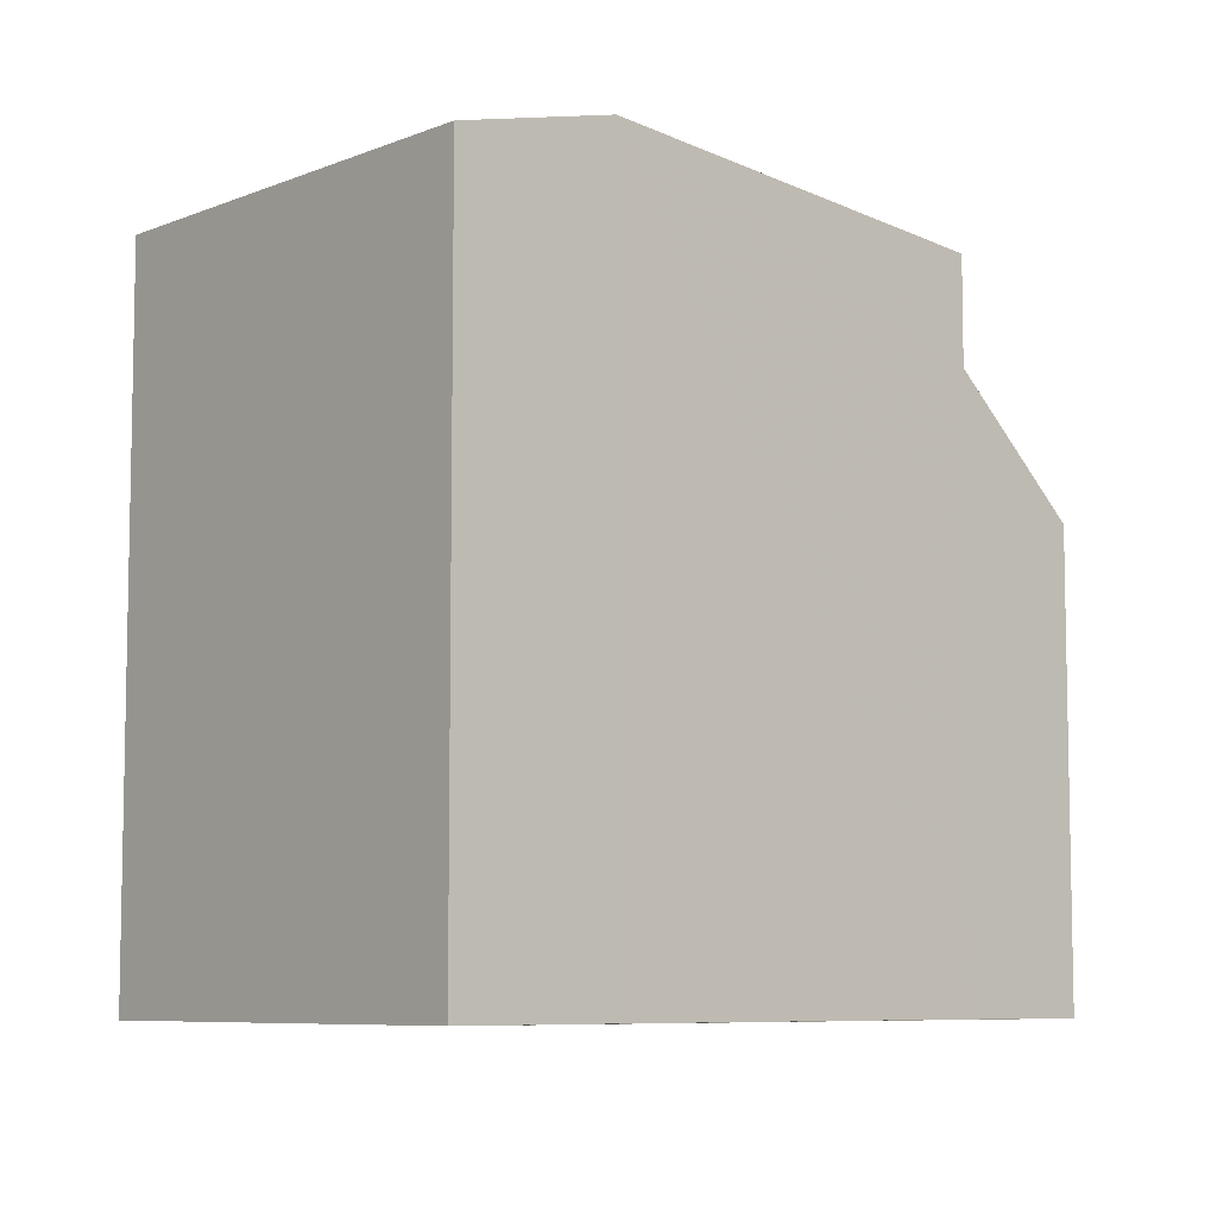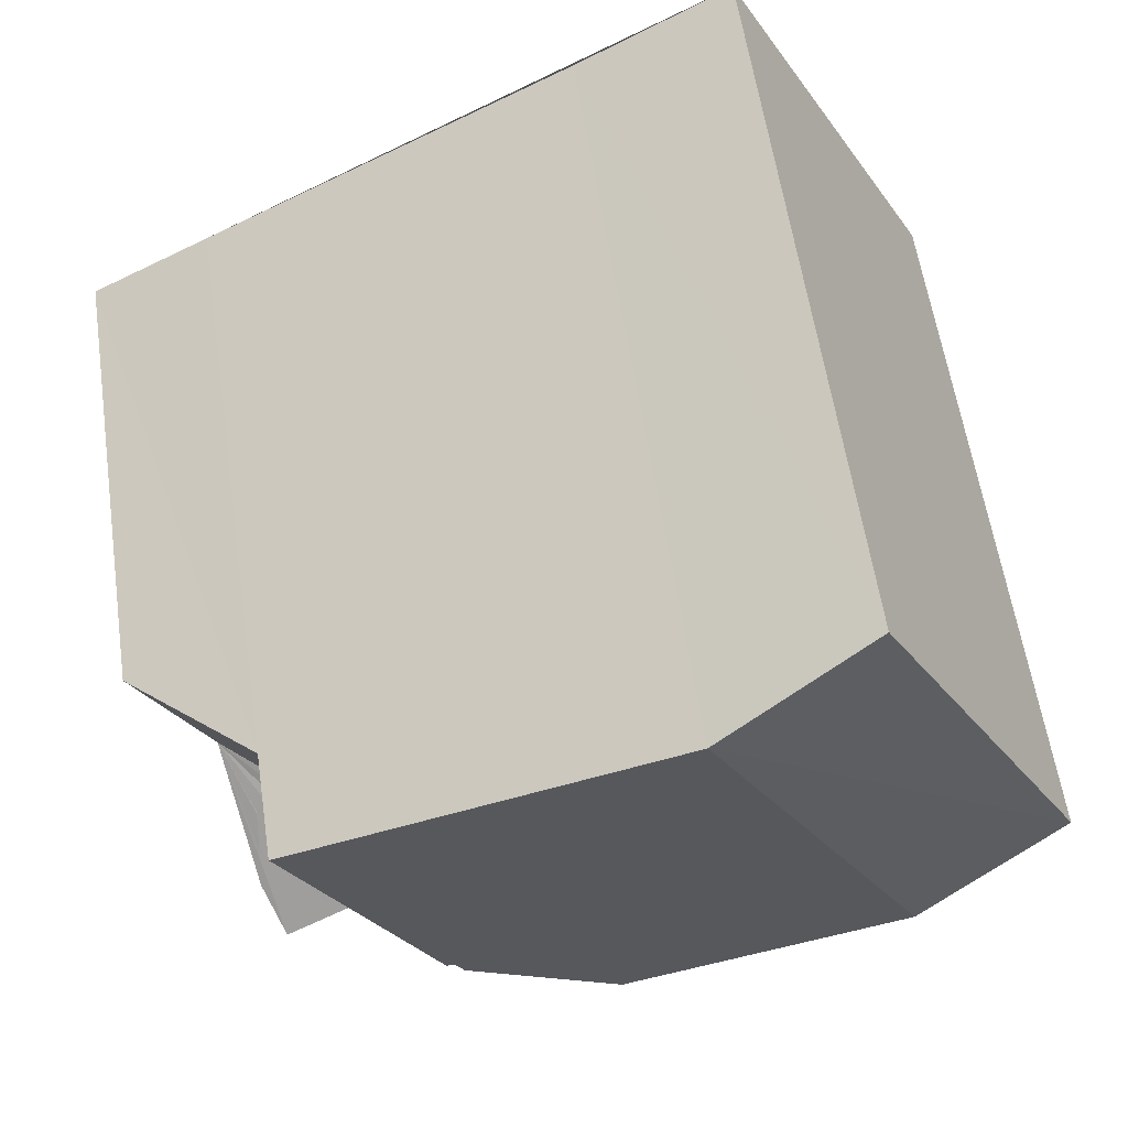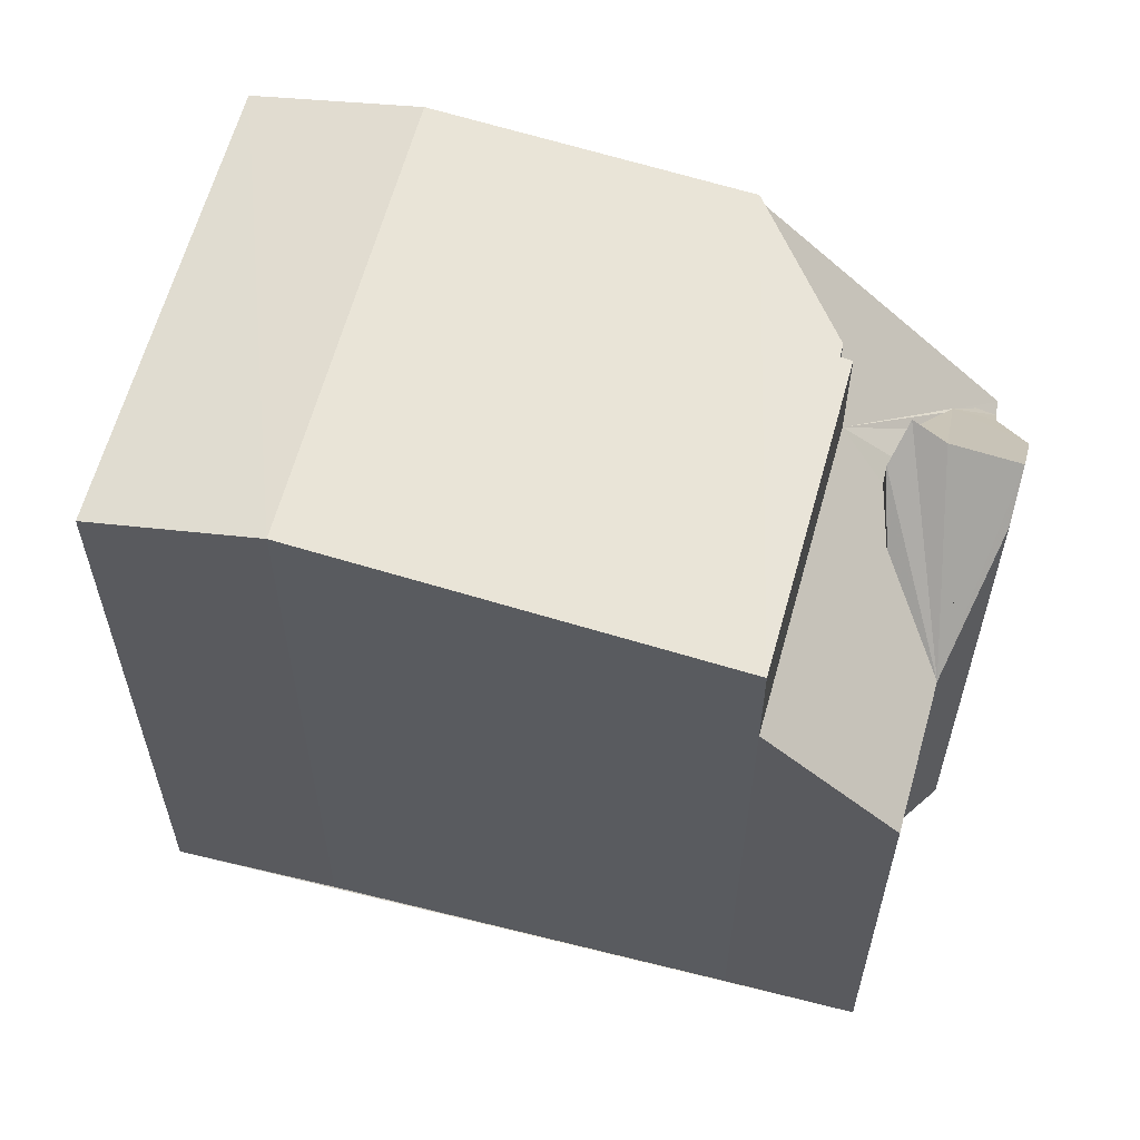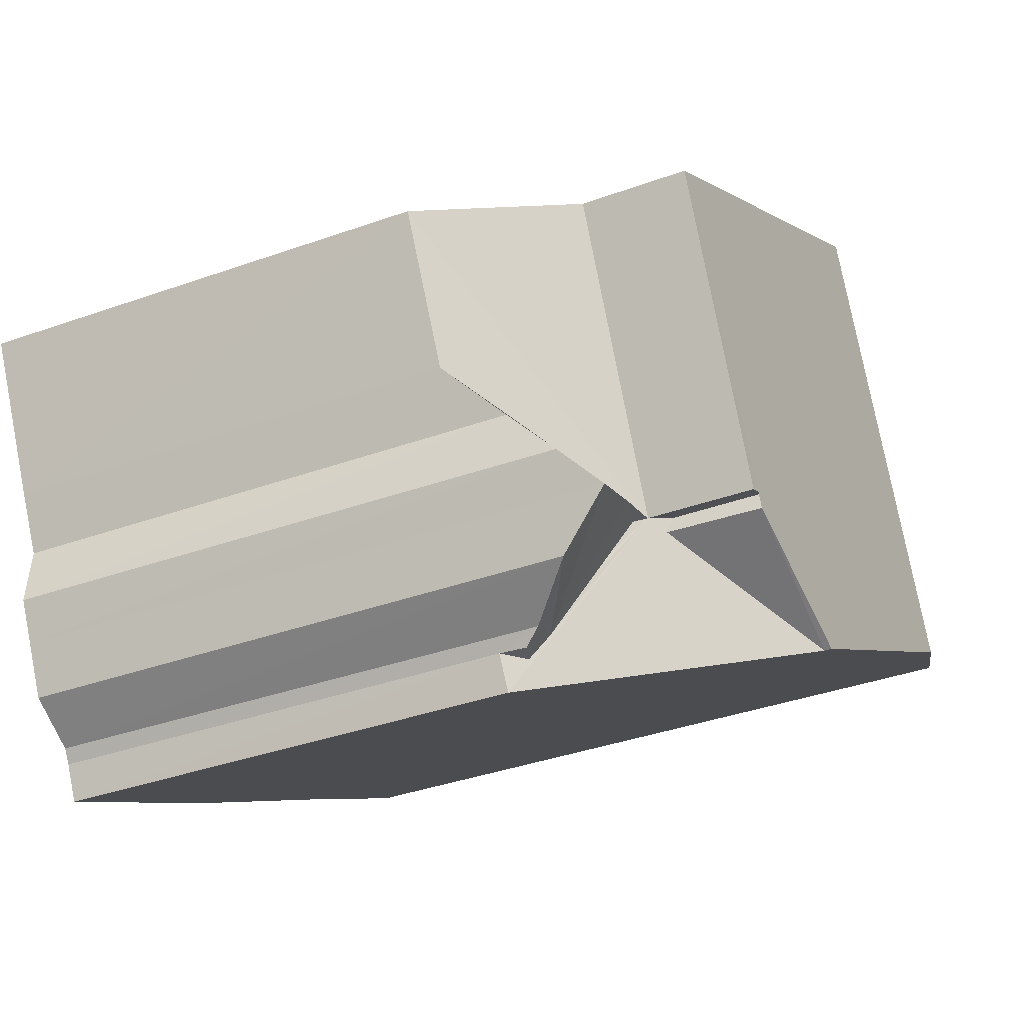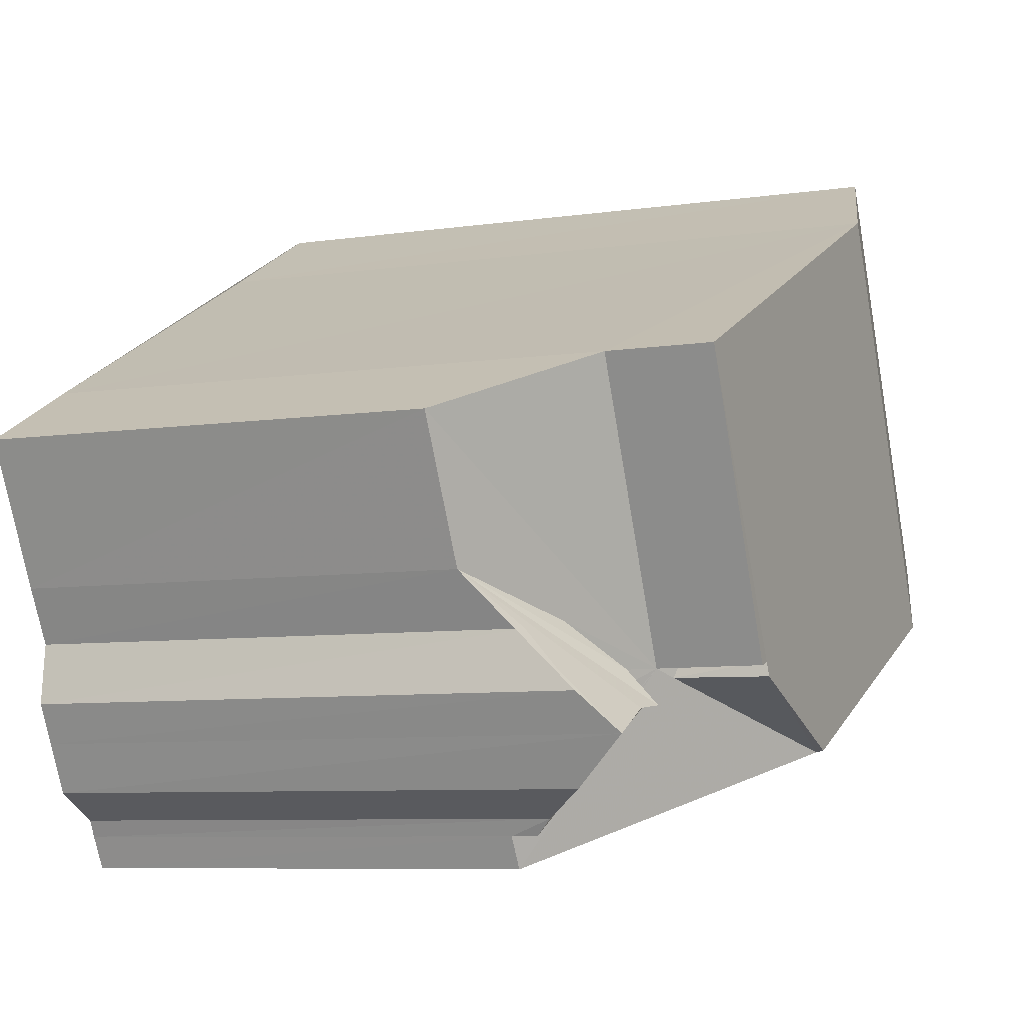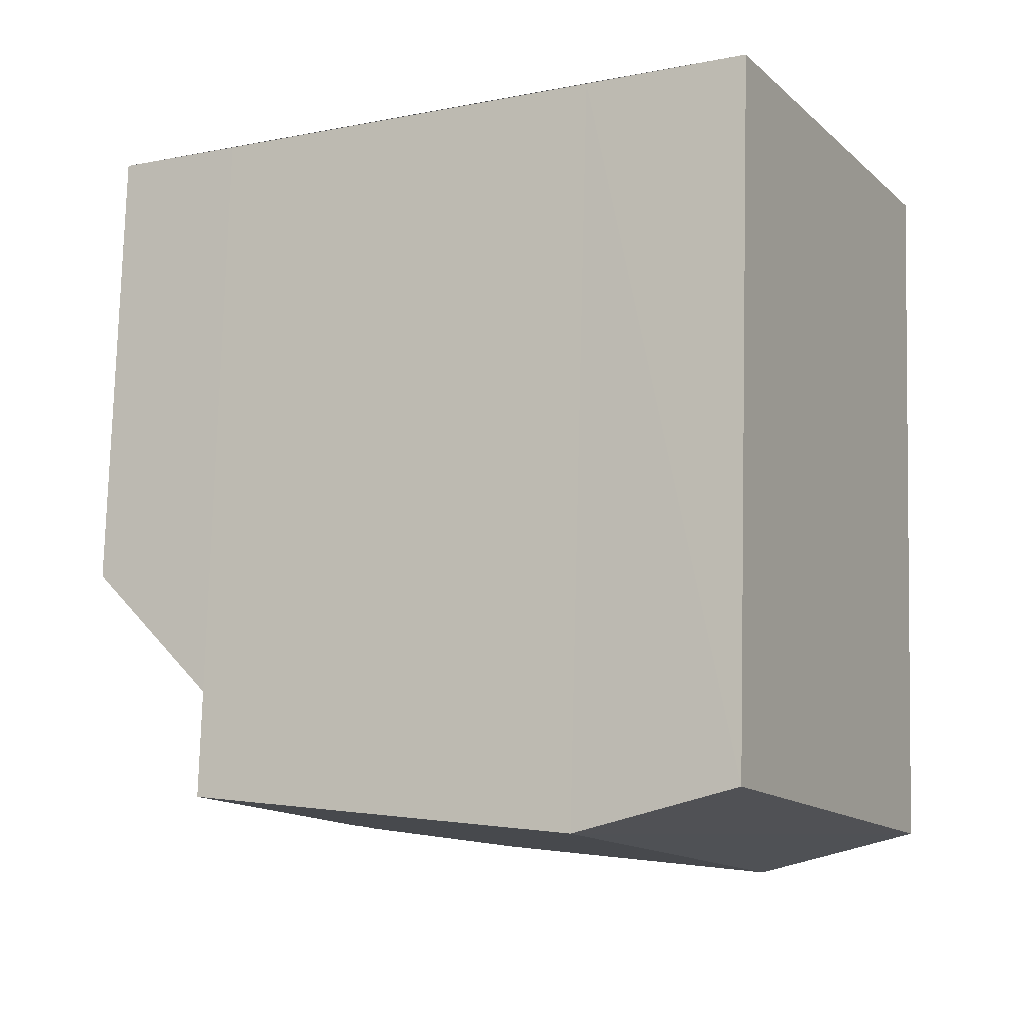
<metadata>
{"format":"obj","ext":"obj","renderer":"f3d","projection":"perspective","resolution":1024,"background":"white","views":[{"elev":-7.4,"azim":166.7,"up":"+Z"},{"elev":58.8,"azim":-8.4,"up":"+Y"},{"elev":60.7,"azim":-137.4,"up":"+Z"},{"elev":-37.2,"azim":-65.4,"up":"+Y"},{"elev":-8.0,"azim":-68.0,"up":"+Y"},{"elev":77.5,"azim":1.5,"up":"+Y"}]}
</metadata>
<code>
v 8.489e+04 4.468e+05 -0.176
v 8.489e+04 4.468e+05 -0.176
v 8.489e+04 4.468e+05 -0.176
v 8.489e+04 4.467e+05 -0.176
v 8.488e+04 4.467e+05 -0.176
v 8.488e+04 4.467e+05 -0.176
v 8.488e+04 4.467e+05 -0.176
v 8.488e+04 4.467e+05 -0.176
v 8.488e+04 4.467e+05 -0.176
v 8.488e+04 4.467e+05 -0.176
v 8.488e+04 4.468e+05 -0.176
v 8.488e+04 4.468e+05 -0.176
v 8.488e+04 4.468e+05 -0.176
v 8.488e+04 4.468e+05 -0.176
v 8.489e+04 4.468e+05 -0.176
v 8.488e+04 4.468e+05 9.126
v 8.488e+04 4.468e+05 7.917
v 8.488e+04 4.468e+05 7.826
v 8.488e+04 4.468e+05 9.116
v 8.488e+04 4.468e+05 9.098
v 8.488e+04 4.468e+05 7.671
v 8.489e+04 4.467e+05 9.169
v 8.489e+04 4.467e+05 9.266
v 8.489e+04 4.468e+05 9.709
v 8.489e+04 4.468e+05 9.194
v 8.489e+04 4.468e+05 9.19
v 8.489e+04 4.468e+05 9.709
v 8.488e+04 4.468e+05 5.952
v 8.488e+04 4.468e+05 5.974
v 8.488e+04 4.468e+05 7.678
v 8.488e+04 4.467e+05 7.399
v 8.488e+04 4.467e+05 7.906
v 8.488e+04 4.468e+05 9.106
v 8.488e+04 4.468e+05 6.718
v 8.488e+04 4.467e+05 7.216
v 8.488e+04 4.467e+05 7.906
v 8.488e+04 4.467e+05 7.701
v 8.488e+04 4.467e+05 6.931
v 8.488e+04 4.468e+05 7.075
v 8.488e+04 4.468e+05 7.506
v 8.488e+04 4.467e+05 7.839
v 8.488e+04 4.467e+05 6.569
v 8.488e+04 4.467e+05 6.006
v 8.488e+04 4.467e+05 6.366
v 8.488e+04 4.467e+05 6.27
v 8.488e+04 4.468e+05 6.864
v 8.488e+04 4.467e+05 6.015
v 8.488e+04 4.467e+05 6.512
f 1 2 3 4 5 6 7 8 9 10 11 12 13 14 15
f 16 17 18 19
f 20 21 17 16
f 19 18 22 23
f 24 3 2 25
f 26 1 15 27
f 25 2 1 26
f 28 13 12 29
f 30 14 13 28
f 31 10 9 32
f 27 15 14 30 33
f 34 11 10 31
f 32 9 8 35
f 36 37 38 39 40
f 37 36 41
f 35 8 7 42
f 42 7 6 43 44
f 44 43 45
f 40 39 46
f 29 12 11 34
f 23 22 4 3 24
f 47 5 4 22
f 43 6 5 47
f 38 37 48
f 33 30 21 20
f 25 26 27 24
f 29 34 31 32 41 36 40 46
f 21 30 28 29 46 39 38 48 45 43 47 22 18 17
f 48 37 41 32 35 42 44 45
f 33 20 16 19 23 24 27

</code>
